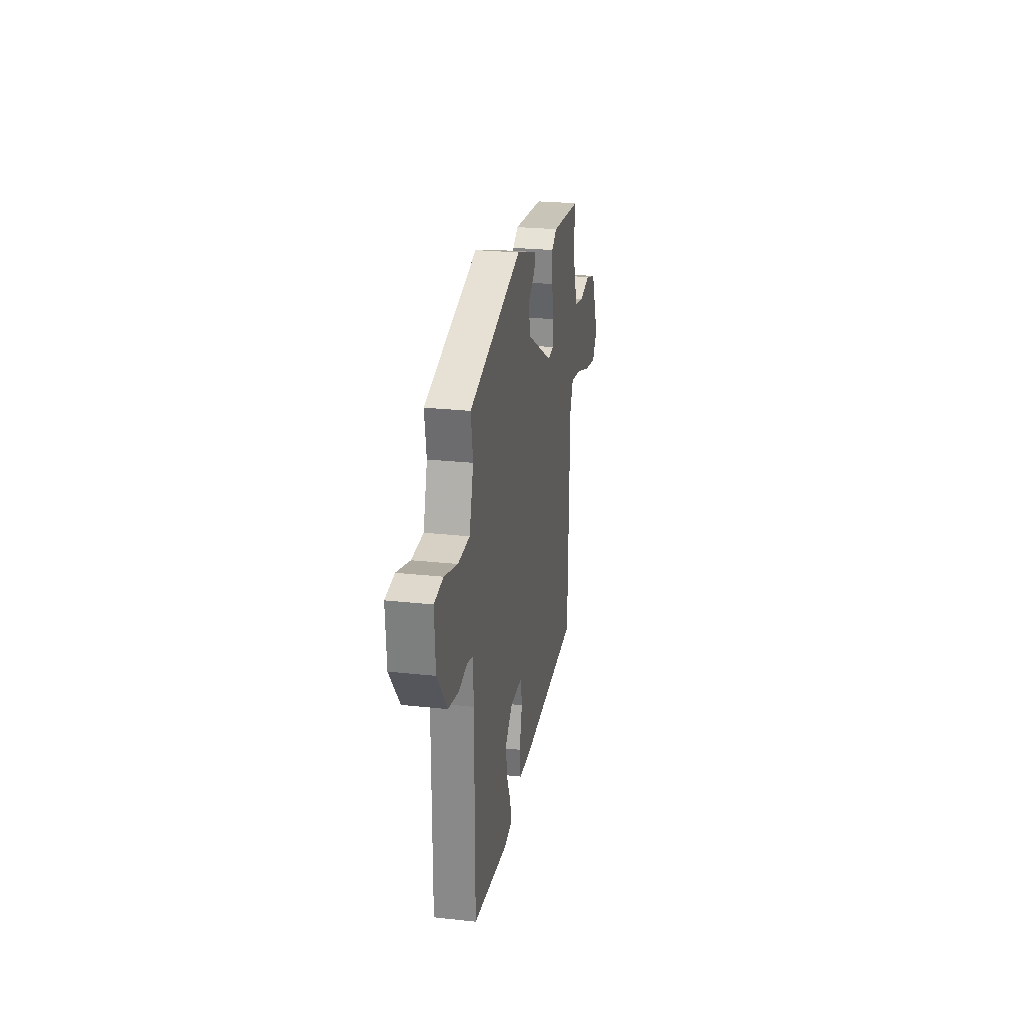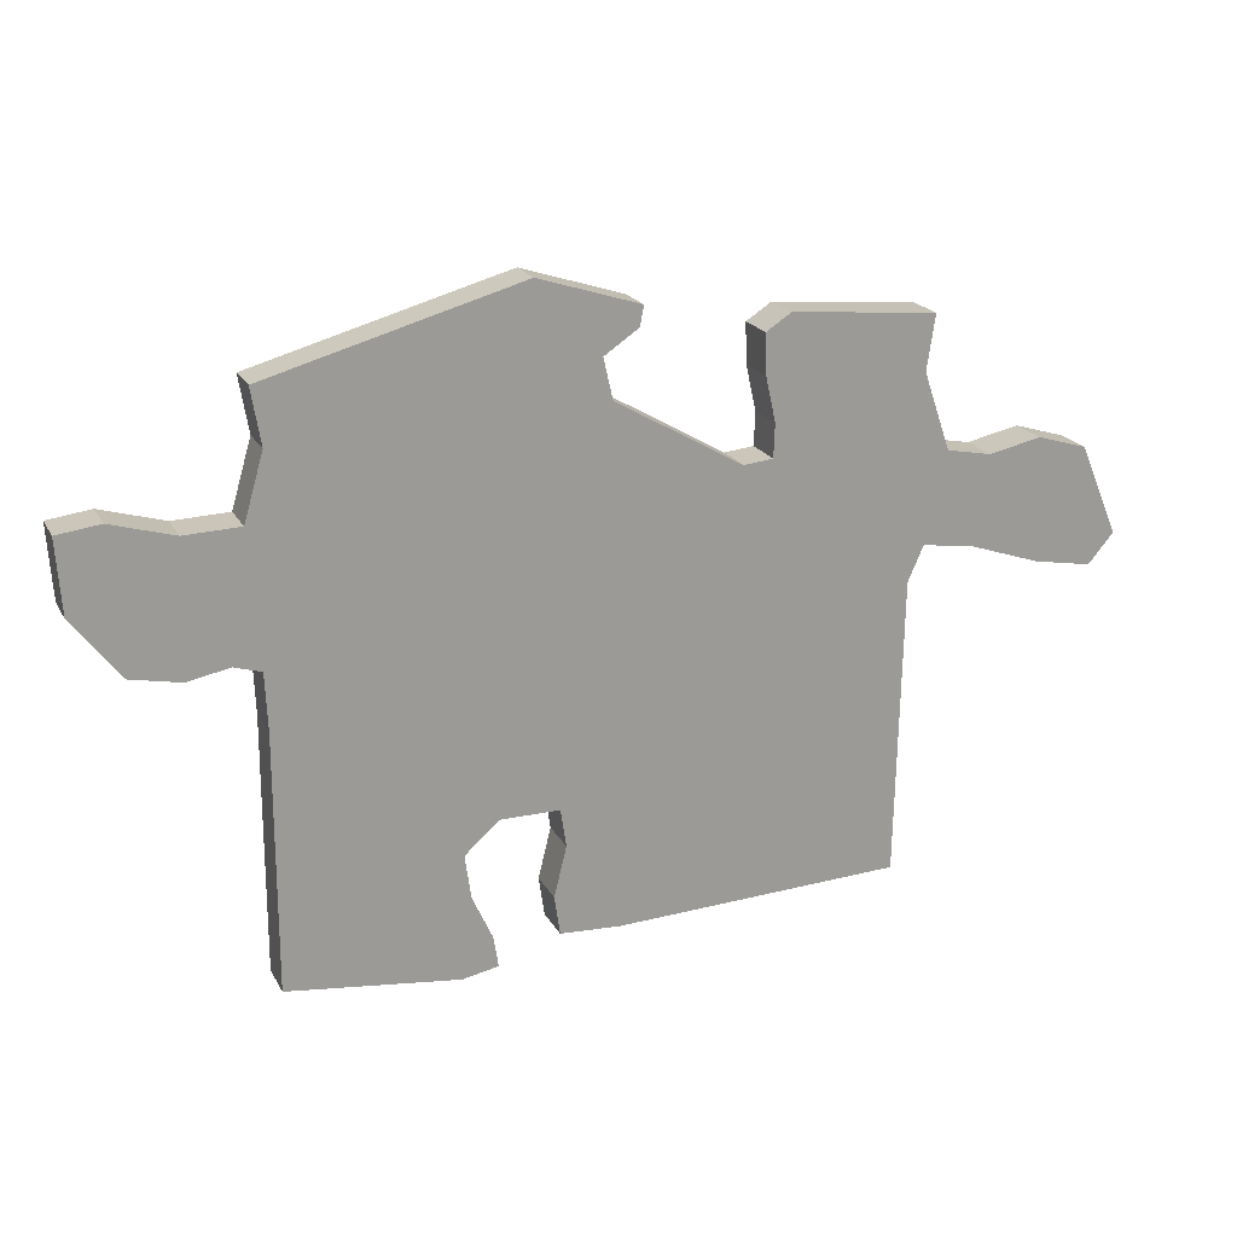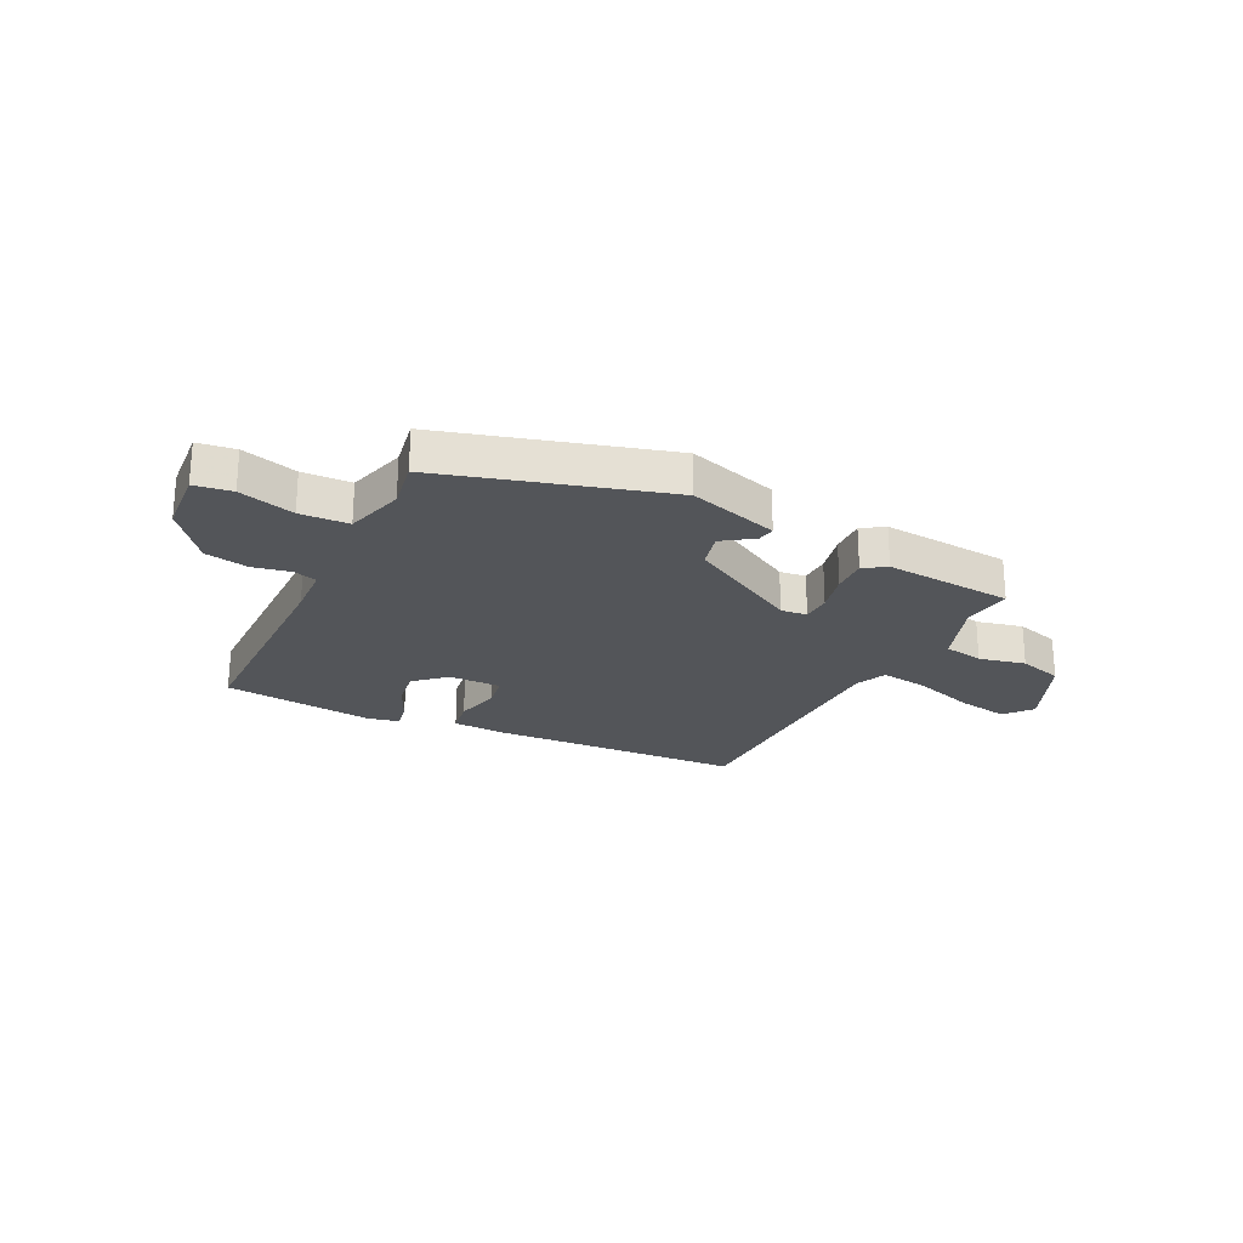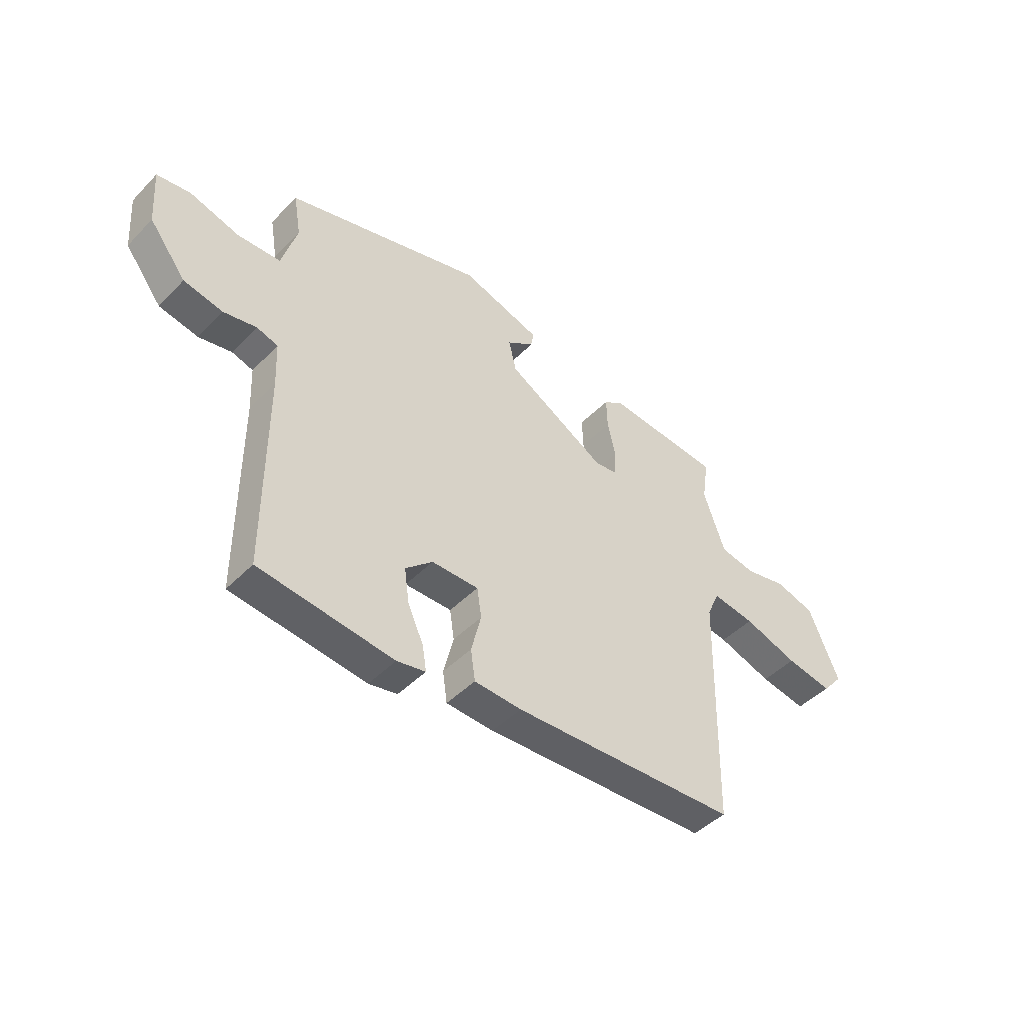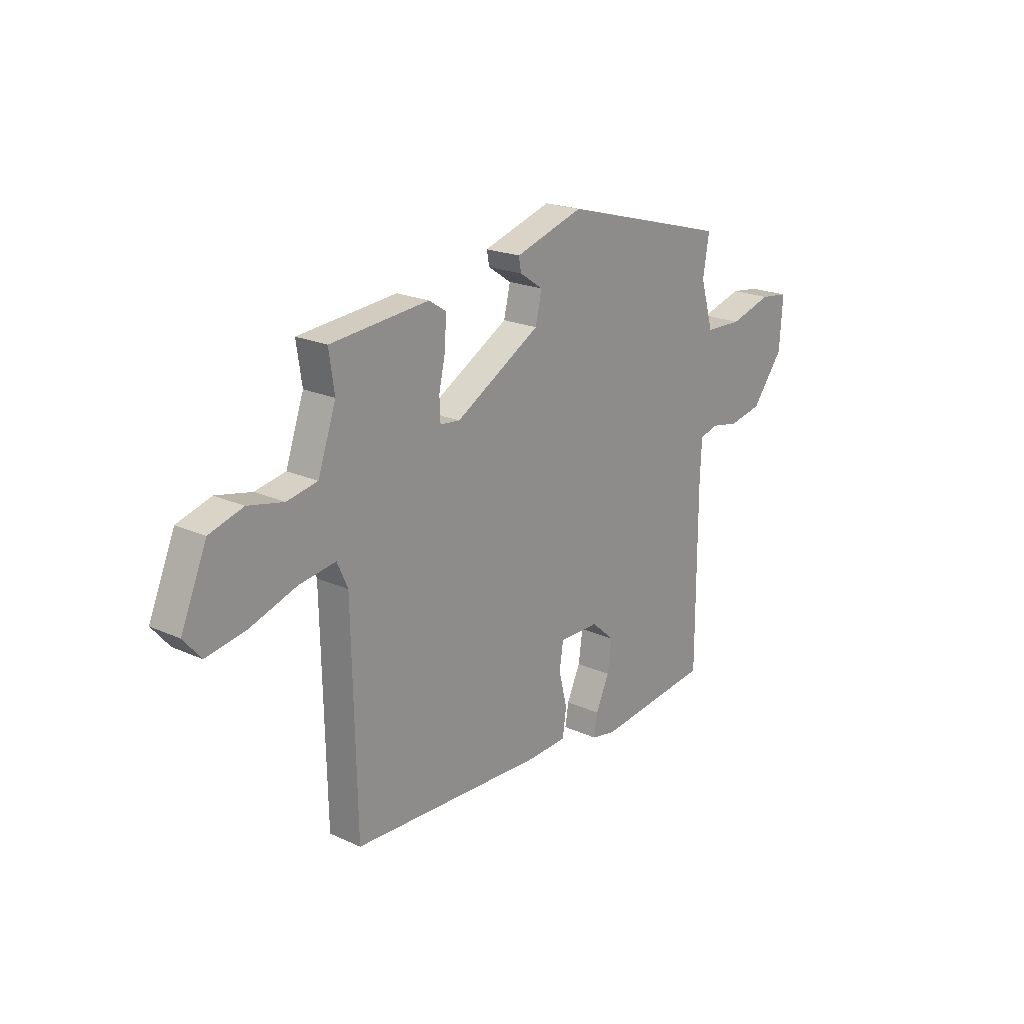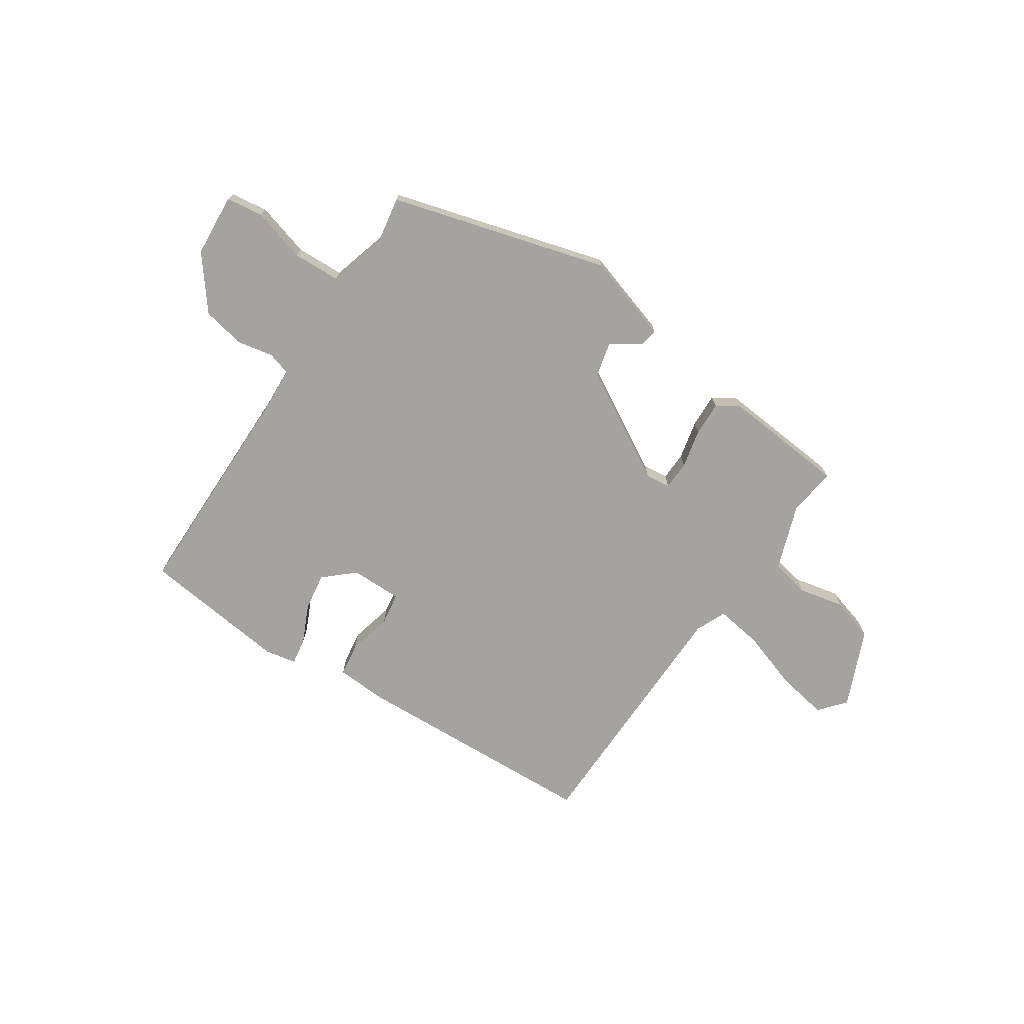
<metadata>
{"format":"obj","ext":"obj","renderer":"f3d","projection":"perspective","resolution":1024,"background":"white","views":[{"elev":25.0,"azim":-79.9,"up":"+Z"},{"elev":20.1,"azim":-21.3,"up":"+Z"},{"elev":-24.0,"azim":-25.9,"up":"+Y"},{"elev":-45.4,"azim":-40.8,"up":"+Z"},{"elev":20.8,"azim":129.4,"up":"+Z"},{"elev":-72.9,"azim":-33.4,"up":"+Y"}]}
</metadata>
<code>
v -0.498 0.07 -0.481
v -0.498 0.07 -0.075
v -0.502 0.07 0.016
v -0.545 0.07 0.029
v -0.612 0.07 0.016
v -0.691 0.07 0.032
v -0.766 0.07 0.129
v -0.774 0.07 0.246
v -0.706 0.07 0.255
v -0.606 0.07 0.226
v -0.518 0.07 0.229
v -0.487 0.07 0.335
v -0.502 0.07 0.424
v -0.1 0.07 0.536
v 0.062 0.07 0.485
v 0.056 0.07 0.453
v 0.001 0.07 0.416
v 0.016 0.07 0.351
v 0.218 0.07 0.235
v 0.265 0.07 0.24
v 0.267 0.07 0.293
v 0.251 0.07 0.365
v 0.249 0.07 0.429
v 0.289 0.07 0.455
v 0.522 0.07 0.434
v 0.509 0.07 0.346
v 0.552 0.07 0.222
v 0.624 0.07 0.208
v 0.708 0.07 0.226
v 0.788 0.07 0.202
v 0.849 0.07 0.058
v 0.808 0.07 0.01
v 0.714 0.07 0.027
v 0.604 0.07 0.064
v 0.518 0.07 0.077
v 0.493 0.07 0.021
v 0.483 0.07 -0.453
v 0.026 0.07 -0.472
v -0.07 0.07 -0.467
v -0.079 0.07 -0.405
v -0.059 0.07 -0.324
v -0.068 0.07 -0.264
v -0.163 0.07 -0.264
v -0.218 0.07 -0.313
v -0.208 0.07 -0.383
v -0.176 0.07 -0.453
v -0.168 0.07 -0.503
v -0.226 0.07 -0.514
v -0.498 0 -0.481
v -0.498 0 -0.075
v -0.502 0 0.016
v -0.545 0 0.029
v -0.612 0 0.016
v -0.691 0 0.032
v -0.766 0 0.129
v -0.774 0 0.246
v -0.706 0 0.255
v -0.606 0 0.226
v -0.518 0 0.229
v -0.487 0 0.335
v -0.502 0 0.424
v -0.1 0 0.536
v 0.062 0 0.485
v 0.056 0 0.453
v 0.001 0 0.416
v 0.016 0 0.351
v 0.218 0 0.235
v 0.265 0 0.24
v 0.267 0 0.293
v 0.251 0 0.365
v 0.249 0 0.429
v 0.289 0 0.455
v 0.522 0 0.434
v 0.509 0 0.346
v 0.552 0 0.222
v 0.624 0 0.208
v 0.708 0 0.226
v 0.788 0 0.202
v 0.849 0 0.058
v 0.808 0 0.01
v 0.714 0 0.027
v 0.604 0 0.064
v 0.518 0 0.077
v 0.493 0 0.021
v 0.483 0 -0.453
v 0.026 0 -0.472
v -0.07 0 -0.467
v -0.079 0 -0.405
v -0.059 0 -0.324
v -0.068 0 -0.264
v -0.163 0 -0.264
v -0.218 0 -0.313
v -0.208 0 -0.383
v -0.176 0 -0.453
v -0.168 0 -0.503
v -0.226 0 -0.514
f 45 46 47 48
f 44 45 48 1
f 43 44 1 2
f 42 43 2 3
f 38 39 40 41
f 36 37 38 41
f 35 36 41 42
f 31 32 33 34
f 31 34 35
f 28 29 30 31
f 27 28 31 35
f 26 27 35 42
f 21 22 23 24
f 20 21 24 25
f 14 15 16 17
f 12 13 14 17
f 11 12 17 18
f 7 8 9 10
f 7 10 11
f 4 5 6 7
f 3 4 7 11
f 20 25 26 42
f 19 20 42 3
f 3 11 18 19
f 96 95 94 93
f 49 96 93 92
f 50 49 92 91
f 51 50 91 90
f 89 88 87 86
f 89 86 85 84
f 90 89 84 83
f 82 81 80 79
f 83 82 79
f 79 78 77 76
f 83 79 76 75
f 90 83 75 74
f 72 71 70 69
f 73 72 69 68
f 65 64 63 62
f 65 62 61 60
f 66 65 60 59
f 58 57 56 55
f 59 58 55
f 55 54 53 52
f 59 55 52 51
f 90 74 73 68
f 51 90 68 67
f 67 66 59 51
f 1 49 50 2
f 2 50 51 3
f 3 51 52 4
f 4 52 53 5
f 5 53 54 6
f 6 54 55 7
f 7 55 56 8
f 8 56 57 9
f 9 57 58 10
f 10 58 59 11
f 11 59 60 12
f 12 60 61 13
f 13 61 62 14
f 14 62 63 15
f 15 63 64 16
f 16 64 65 17
f 17 65 66 18
f 18 66 67 19
f 19 67 68 20
f 20 68 69 21
f 21 69 70 22
f 22 70 71 23
f 23 71 72 24
f 24 72 73 25
f 25 73 74 26
f 26 74 75 27
f 27 75 76 28
f 28 76 77 29
f 29 77 78 30
f 30 78 79 31
f 31 79 80 32
f 32 80 81 33
f 33 81 82 34
f 34 82 83 35
f 35 83 84 36
f 36 84 85 37
f 37 85 86 38
f 38 86 87 39
f 39 87 88 40
f 40 88 89 41
f 41 89 90 42
f 42 90 91 43
f 43 91 92 44
f 44 92 93 45
f 45 93 94 46
f 46 94 95 47
f 47 95 96 48
f 48 96 49 1

</code>
